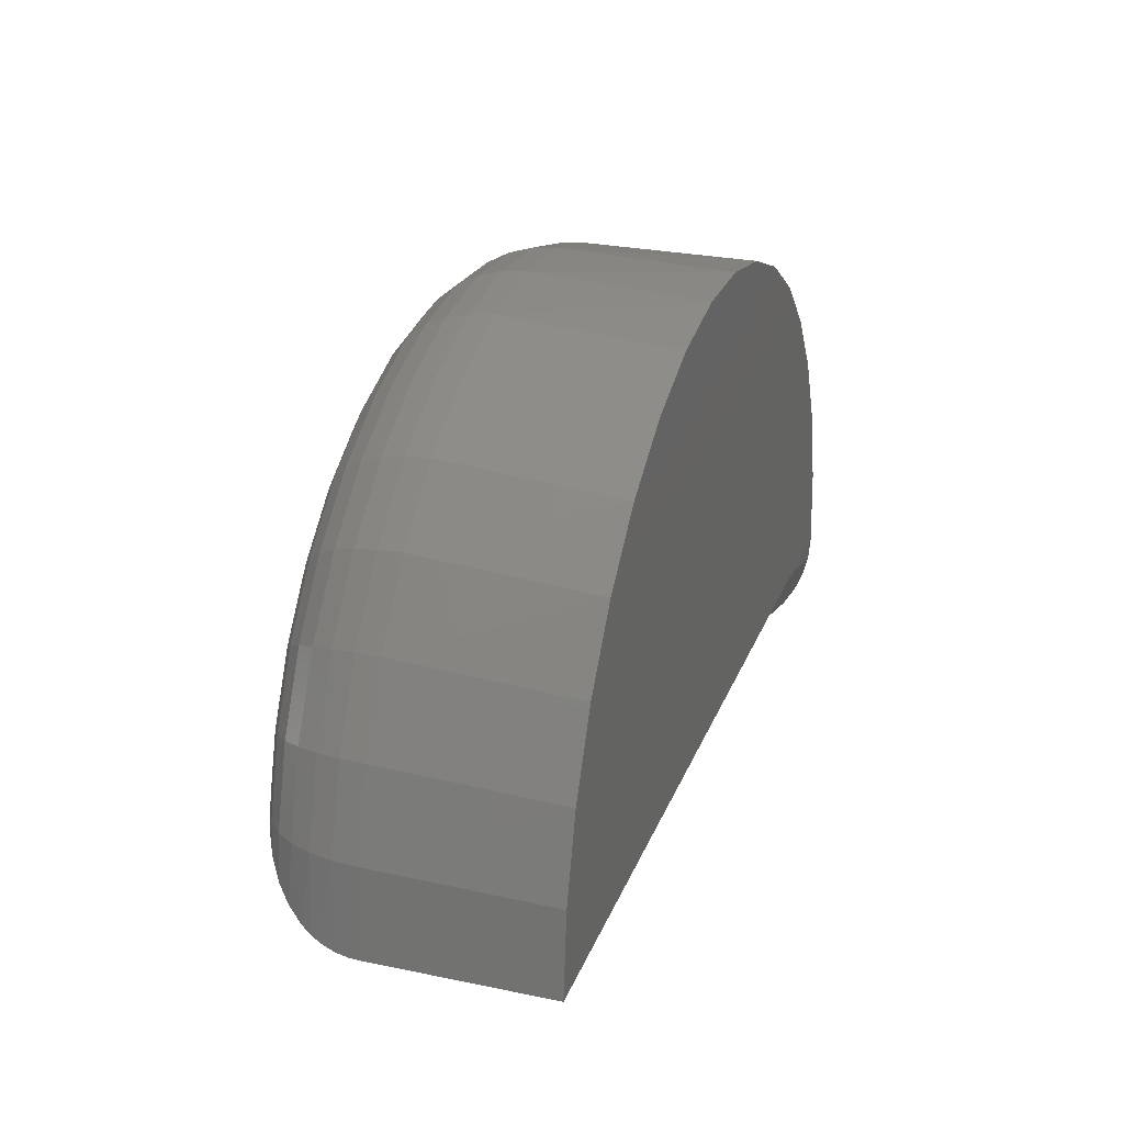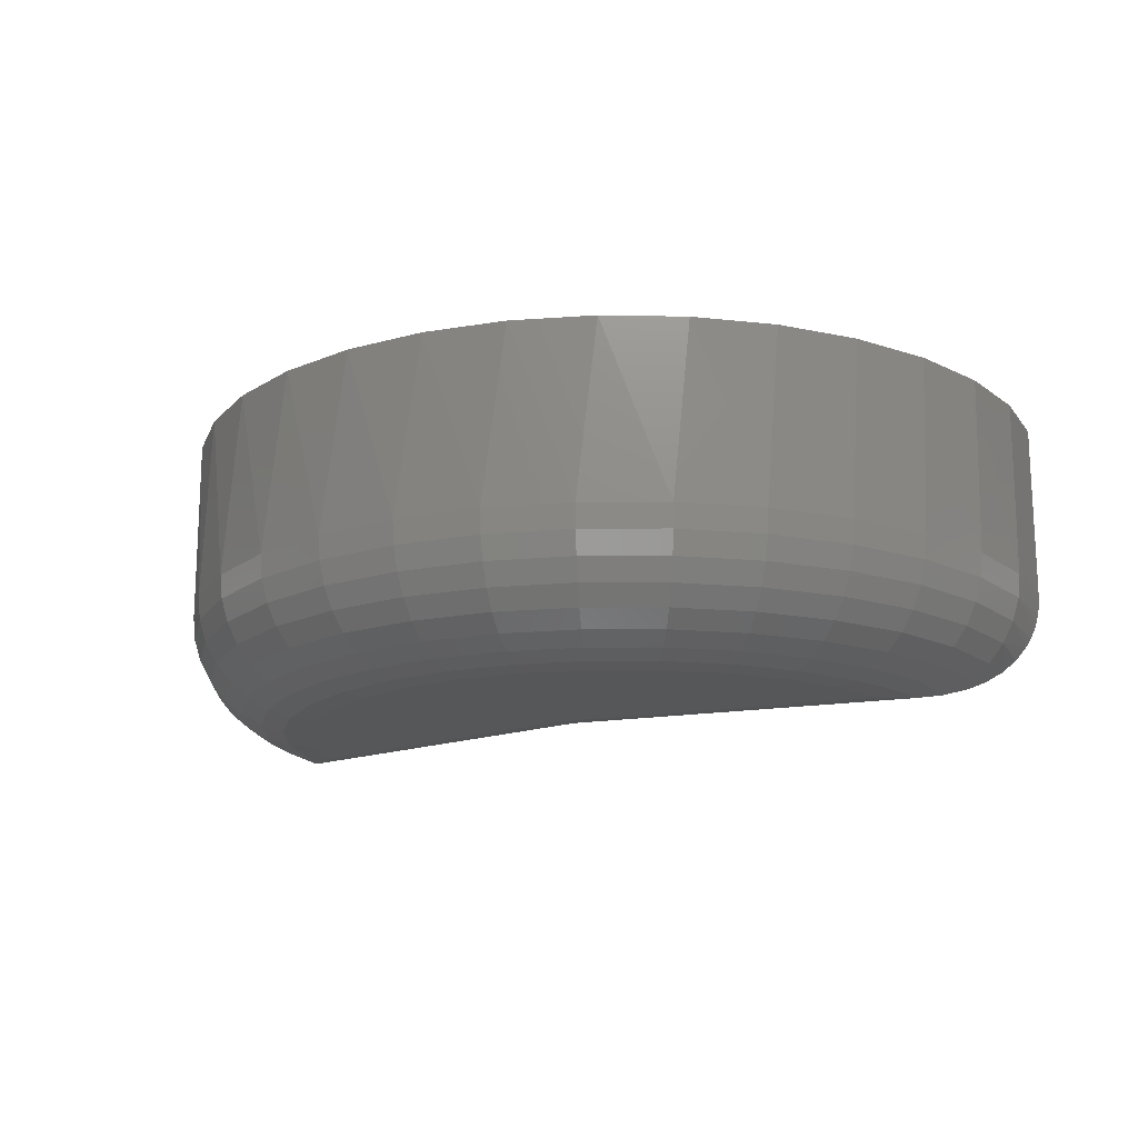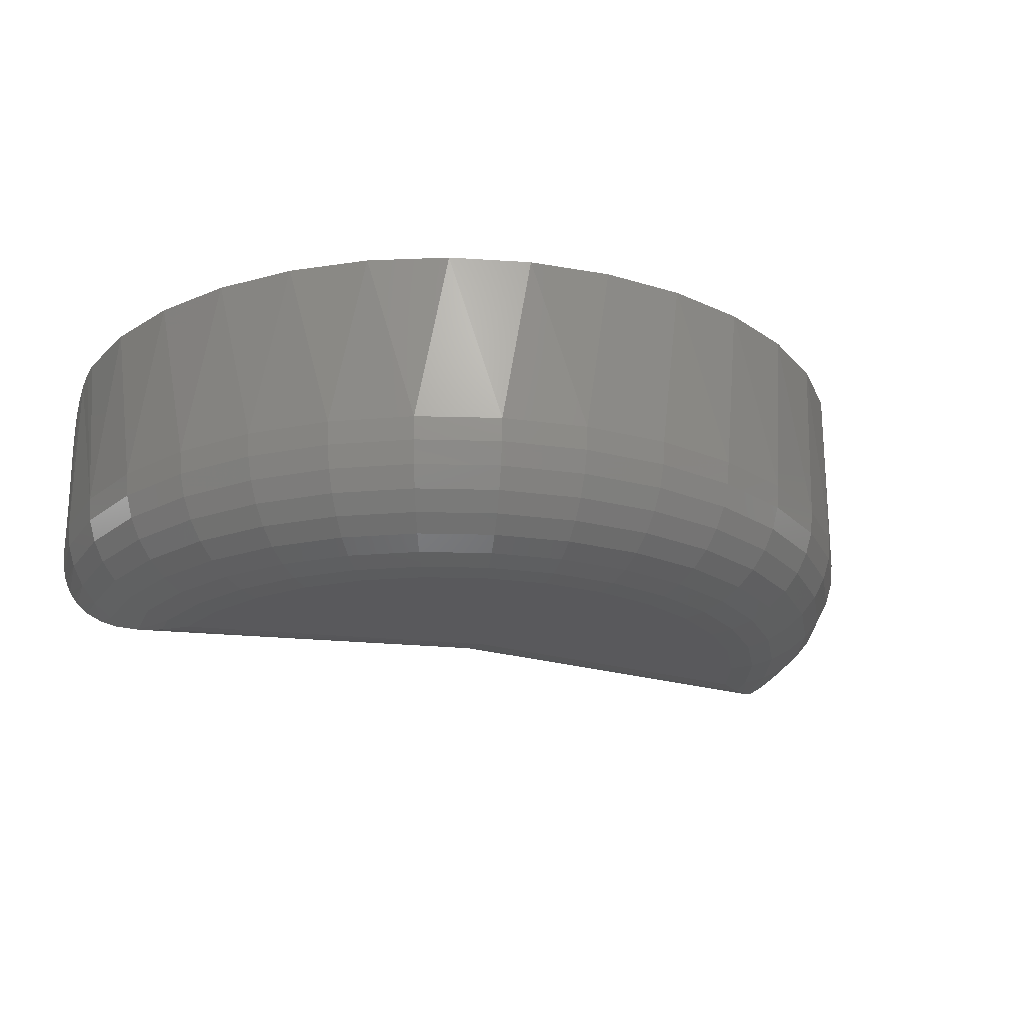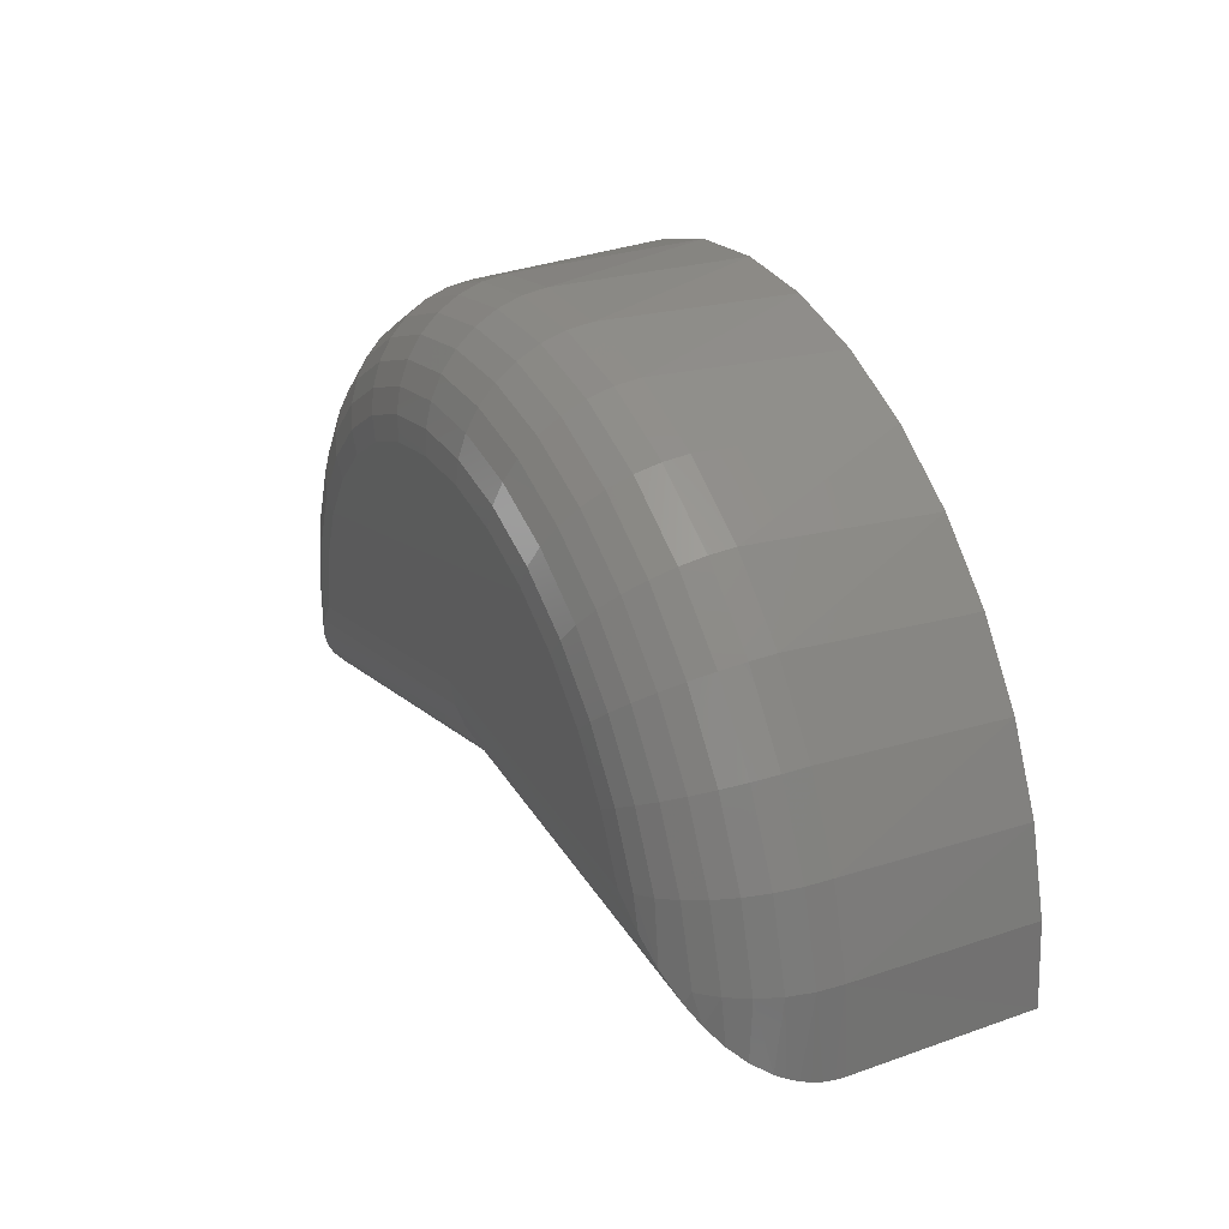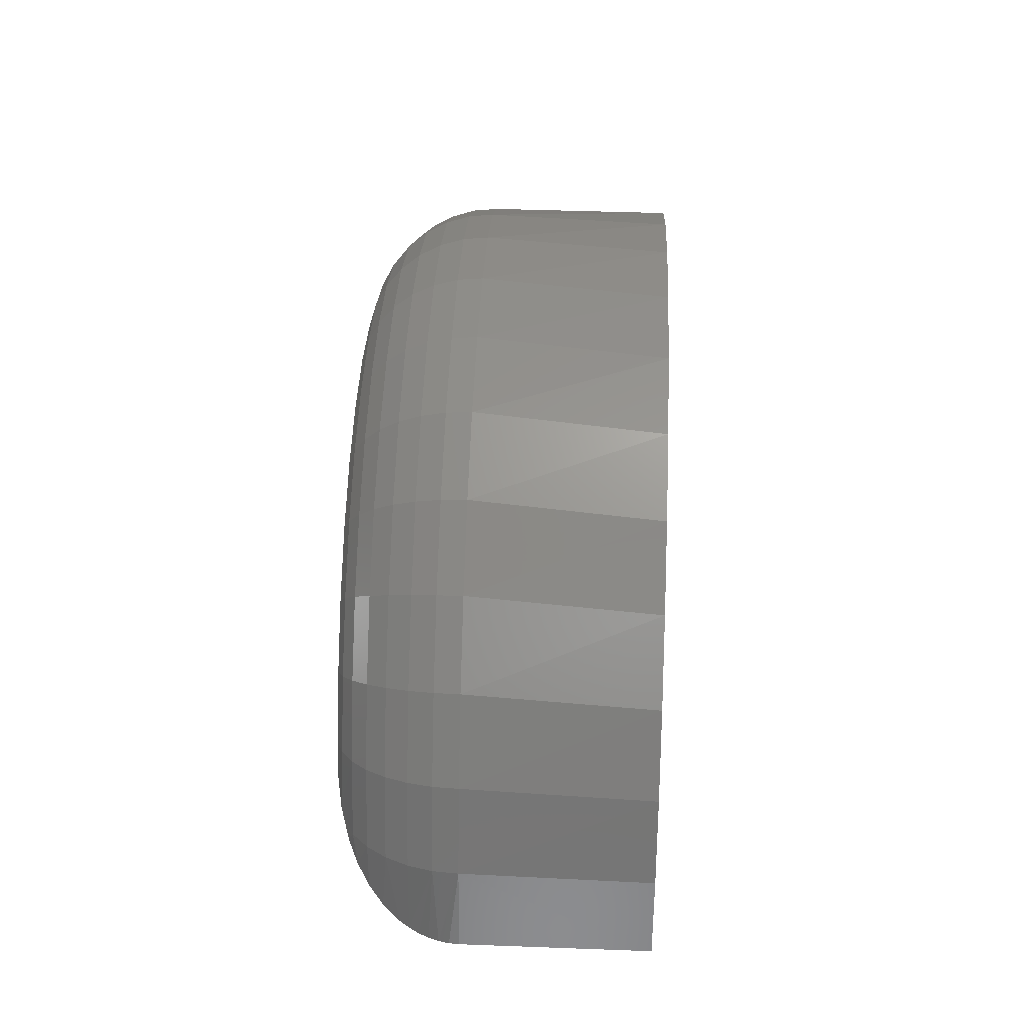
<metadata>
{"format":"stl","ext":"stl","renderer":"f3d","projection":"perspective","resolution":1024,"background":"white","views":[{"elev":26.2,"azim":108.2,"up":"+Z"},{"elev":-16.5,"azim":18.9,"up":"+Y"},{"elev":-22.4,"azim":-28.0,"up":"+Y"},{"elev":32.0,"azim":63.5,"up":"+Z"},{"elev":37.6,"azim":92.7,"up":"+Z"}]}
</metadata>
<code>
# stl→obj: 228 verts, 452 faces
v -0.75 -0.09375 0
v -2.179 -0.09375 -0.4547
v -0.75 0.04942 0
v -2.179 0.04942 -0.4547
v -2.152 0.4947 0.5337
v -2.226 0.4947 0.2665
v -2.197 -0.09375 0.3957
v -2.095 -0.09375 0.664
v -2.03 0.4947 0.7827
v -1.944 -0.09375 0.908
v -1.864 0.4947 1.005
v -1.749 -0.09375 1.119
v -1.66 0.4947 1.193
v -1.518 -0.09375 1.289
v -1.424 0.4947 1.34
v -1.258 -0.09375 1.411
v -1.166 0.4947 1.441
v -0.9801 -0.09375 1.482
v -0.8936 0.4947 1.493
v -0.6935 -0.09375 1.499
v -0.6162 0.4947 1.494
v -0.4091 -0.09375 1.461
v -0.3434 0.4947 1.444
v -0.1371 -0.09375 1.369
v -0.08451 0.4947 1.344
v 0.1125 -0.09375 1.227
v 0.1516 0.4947 1.199
v 0.3304 -0.09375 1.041
v 0.3569 0.4947 1.012
v 0.5088 -0.09375 0.8157
v 0.5244 0.4947 0.7911
v 0.6412 -0.09375 0.561
v 0.6483 0.4947 0.5429
v 0.7225 -0.09375 0.2857
v -2.24 -0.09375 -0.1741
v -2.242 0.4727 -0.1525
v -2.234 0.4452 -0.219
v -2.224 0.4082 -0.2784
v -2.213 0.3621 -0.3309
v -2.202 0.3081 -0.3751
v -2.191 0.2335 -0.4166
v -2.183 0.1521 -0.4433
v -2.18 0.06684 -0.4544
v -2.246 -0.09375 0.1128
v -2.25 0.4947 -0.009871
v -2.248 0.4893 -0.08213
v 0.75 -0.09375 0
v 0.75 0.4947 0
v 0.7244 0.4947 0.2762
v -2.219 0.4947 0
v -0.7505 0.06344 0
v -0.7535 0.08084 0
v -0.7581 0.09602 0
v -0.7684 0.1196 0
v -0.7771 0.1346 0
v -0.7978 0.1621 0
v -0.8193 0.1845 0
v -0.8674 0.2239 0
v -0.9378 0.2673 0
v -0.9869 0.2919 0
v -1.089 0.3339 0
v -1.195 0.3688 0
v -1.413 0.4217 0
v -1.725 0.4688 0
v -0.7084 -0.5 1.093
v -0.9178 -0.5 1.081
v -0.5006 -0.5 1.065
v -1.121 -0.5 1.029
v -0.3019 -0.5 0.9977
v -0.1197 -0.5 0.8939
v -1.311 -0.5 0.9392
v 0.0393 -0.5 0.7572
v -1.479 -0.5 0.815
v 0.1693 -0.5 0.5926
v -1.622 -0.5 0.6608
v 0.2655 -0.5 0.4062
v -1.732 -0.5 0.4823
v -0.8131 -0.5 0.4062
v -1.806 -0.5 0.286
v -1.841 -0.5 0.07928
v 0.3379 -0.4922 0.4387
v 0.3687 -0.4933 0.3328
v 0.4487 -0.4768 0.271
v 0.5253 -0.4483 0.2079
v 0.5453 -0.4315 0.2513
v 0.2344 -0.4922 0.6379
v 0.0949 -0.4922 0.8137
v -0.07555 -0.4922 0.9597
v -0.2707 -0.4922 1.071
v -0.4834 -0.4922 1.142
v -2.061 -0.4315 -0.1532
v -2.028 -0.4486 -0.1878
v -1.969 -0.4788 -0.09739
v -2.068 -0.4151 -0.2539
v -2.122 -0.381 -0.1603
v 0.5793 -0.4176 0.161
v 0.6057 -0.381 0.263
v 0.6289 -0.3782 0.1162
v 0.7387 -0.1887 0.01124
v 0.745 -0.1573 0.005002
v 0.7149 -0.173 0.2842
v -1.907 -0.4951 -0.00756
v -1.92 -0.4922 0.08823
v 0.6339 -0.173 0.558
v 0.6922 -0.2492 0.2798
v 0.6125 -0.2492 0.5494
v 0.6553 -0.3195 0.2727
v 0.5777 -0.3195 0.5354
v 0.5308 -0.381 0.5165
v 0.4737 -0.4315 0.4934
v 0.4086 -0.4691 0.4672
v -1.147 -0.4922 1.104
v -1.35 -0.4922 1.008
v -1.531 -0.4922 0.8749
v -1.684 -0.4922 0.7101
v -1.802 -0.4922 0.5193
v -1.881 -0.4922 0.3094
v -2.238 -0.173 0.1122
v -2.232 -0.173 -0.1732
v -2.215 -0.2492 0.1105
v -2.209 -0.2492 -0.1705
v -2.177 -0.3195 0.1077
v -2.172 -0.3195 -0.1662
v -2.127 -0.381 0.1039
v -2.066 -0.4315 0.09925
v -1.996 -0.4691 0.09396
v -2.132 -0.3226 -0.3655
v -2.104 -0.3712 -0.3159
v -2.154 -0.2652 -0.4069
v -2.144 -0.295 -0.3874
v -2.17 -0.2002 -0.4369
v -2.163 -0.2336 -0.4235
v -2.177 -0.1478 -0.4502
v 0.6699 -0.333 0.07795
v 0.7042 -0.2797 0.04507
v 0.7183 -0.2502 0.03134
v 0.7301 -0.219 0.01979
v 0.7487 -0.1257 0.001258
v 0.5023 -0.173 0.8114
v 0.4829 -0.2492 0.7989
v 0.4514 -0.3195 0.7784
v 0.409 -0.381 0.751
v 0.3573 -0.4315 0.7175
v 0.2984 -0.4691 0.6793
v 0.3248 -0.173 1.035
v 0.3082 -0.2492 1.019
v 0.2811 -0.3195 0.993
v 0.2447 -0.381 0.958
v 0.2004 -0.4315 0.9153
v 0.1498 -0.4691 0.8665
v 0.108 -0.173 1.221
v 0.09469 -0.2492 1.202
v 0.0731 -0.3195 1.171
v 0.04405 -0.381 1.13
v 0.008654 -0.4315 1.08
v -0.03173 -0.4691 1.022
v -0.1403 -0.173 1.362
v -0.1497 -0.2492 1.341
v -0.1651 -0.3195 1.307
v -0.1857 -0.381 1.26
v -0.2109 -0.4315 1.204
v -0.2396 -0.4691 1.14
v -0.4108 -0.173 1.453
v -0.4161 -0.2492 1.431
v -0.4246 -0.3195 1.394
v -0.4361 -0.381 1.345
v -0.4501 -0.4315 1.285
v -0.4661 -0.4691 1.217
v -0.6938 -0.173 1.491
v -0.6947 -0.2492 1.468
v -0.6961 -0.3195 1.431
v -0.698 -0.381 1.38
v -0.7003 -0.4315 1.319
v -0.703 -0.4691 1.248
v -0.7059 -0.4922 1.172
v -0.9299 -0.4922 1.159
v -0.9416 -0.4691 1.234
v -0.9524 -0.4315 1.304
v -0.9618 -0.381 1.365
v -0.9696 -0.3195 1.415
v -0.9753 -0.2492 1.452
v -0.9789 -0.173 1.475
v -1.173 -0.4691 1.175
v -1.197 -0.4315 1.241
v -1.218 -0.381 1.299
v -1.235 -0.3195 1.347
v -1.248 -0.2492 1.382
v -1.256 -0.173 1.404
v -1.389 -0.4691 1.073
v -1.425 -0.4315 1.134
v -1.457 -0.381 1.186
v -1.483 -0.3195 1.23
v -1.502 -0.2492 1.262
v -1.514 -0.173 1.282
v -1.582 -0.4691 0.9318
v -1.629 -0.4315 0.9842
v -1.67 -0.381 1.03
v -1.704 -0.3195 1.068
v -1.729 -0.2492 1.096
v -1.744 -0.173 1.113
v -1.744 -0.4691 0.7562
v -1.8 -0.4315 0.7987
v -1.849 -0.381 0.836
v -1.889 -0.3195 0.8666
v -1.919 -0.2492 0.8893
v -1.938 -0.173 0.9033
v -1.87 -0.4691 0.553
v -1.933 -0.4315 0.5841
v -1.988 -0.381 0.6113
v -2.034 -0.3195 0.6337
v -2.067 -0.2492 0.6503
v -2.088 -0.173 0.6606
v -1.955 -0.4691 0.3295
v -2.023 -0.4315 0.348
v -2.082 -0.381 0.3643
v -2.131 -0.3195 0.3776
v -2.167 -0.2492 0.3875
v -2.189 -0.173 0.3936
v -0.812 -0.4999 0.3997
v -0.7776 -0.4298 0.178
v -0.7883 -0.4675 0.247
v -0.8 -0.4911 0.3218
v -0.7505 -0.1466 0.003447
v -0.7521 -0.1984 0.01372
v -0.7548 -0.2485 0.03063
v -0.7574 -0.2843 0.04748
v -0.7605 -0.3183 0.06772
v -0.7682 -0.3795 0.1175
f 1 2 3
f 3 2 4
f 5 6 7
f 7 8 5
f 5 8 9
f 9 8 10
f 9 10 11
f 11 10 12
f 11 12 13
f 13 12 14
f 13 14 15
f 15 14 16
f 15 16 17
f 17 16 18
f 17 18 19
f 19 18 20
f 19 20 21
f 21 20 22
f 21 22 23
f 23 22 24
f 23 24 25
f 25 24 26
f 25 26 27
f 27 26 28
f 27 28 29
f 29 28 30
f 29 30 31
f 31 30 32
f 31 32 33
f 33 32 34
f 35 36 37
f 35 37 38
f 35 38 39
f 35 39 40
f 35 40 41
f 35 41 42
f 35 42 43
f 35 43 4
f 35 4 2
f 44 7 6
f 44 6 45
f 44 45 46
f 44 46 36
f 44 36 35
f 47 48 34
f 34 48 49
f 34 49 33
f 6 5 33
f 6 33 49
f 6 49 48
f 6 48 50
f 6 50 45
f 27 15 25
f 25 15 17
f 25 17 23
f 23 17 19
f 23 19 21
f 15 27 13
f 13 27 29
f 13 29 11
f 11 29 31
f 11 31 9
f 9 31 33
f 9 33 5
f 1 3 47
f 48 47 3
f 48 3 51
f 48 51 52
f 48 52 53
f 48 53 54
f 48 54 55
f 48 55 56
f 48 56 57
f 48 57 58
f 48 58 59
f 48 59 60
f 48 60 61
f 48 61 62
f 48 62 63
f 48 63 64
f 48 64 50
f 37 63 38
f 38 63 62
f 59 58 41
f 42 56 55
f 64 63 37
f 64 37 36
f 64 36 46
f 64 46 45
f 64 45 50
f 43 42 55
f 43 55 54
f 43 54 53
f 43 53 52
f 43 52 51
f 43 51 3
f 43 3 4
f 61 40 62
f 62 40 39
f 62 39 38
f 59 41 60
f 60 41 40
f 60 40 61
f 41 58 42
f 42 58 57
f 42 57 56
f 65 66 67
f 67 66 68
f 67 68 69
f 69 68 70
f 70 68 71
f 70 71 72
f 72 71 73
f 72 73 74
f 74 73 75
f 74 75 76
f 76 75 77
f 76 77 78
f 79 80 77
f 77 80 78
f 76 81 74
f 76 82 81
f 83 84 85
f 86 72 74
f 87 70 72
f 88 69 70
f 89 67 69
f 90 65 67
f 91 92 93
f 92 91 94
f 94 91 95
f 84 96 85
f 97 85 96
f 96 98 97
f 99 100 101
f 81 82 83
f 93 102 103
f 34 32 101
f 101 32 104
f 101 104 105
f 105 104 106
f 105 106 107
f 107 106 108
f 107 108 97
f 97 108 109
f 97 109 85
f 85 109 110
f 85 110 83
f 83 110 111
f 83 111 81
f 68 112 71
f 71 112 113
f 71 113 73
f 73 113 114
f 73 114 75
f 75 114 115
f 75 115 77
f 77 115 116
f 77 116 79
f 79 116 117
f 79 117 80
f 80 117 103
f 80 103 102
f 44 35 118
f 118 35 119
f 118 119 120
f 120 119 121
f 120 121 122
f 122 121 123
f 122 123 124
f 124 123 95
f 124 95 125
f 125 95 91
f 125 91 126
f 126 91 93
f 126 93 103
f 123 127 95
f 95 127 128
f 95 128 94
f 121 129 123
f 123 129 130
f 123 130 127
f 119 131 121
f 121 131 132
f 121 132 129
f 35 2 119
f 119 2 133
f 119 133 131
f 97 98 107
f 107 98 134
f 107 134 135
f 107 135 105
f 105 135 136
f 105 136 101
f 101 136 137
f 101 137 99
f 101 100 34
f 34 100 138
f 34 138 47
f 32 30 104
f 104 30 139
f 104 139 106
f 106 139 140
f 106 140 108
f 108 140 141
f 108 141 109
f 109 141 142
f 109 142 110
f 110 142 143
f 110 143 111
f 111 143 144
f 111 144 81
f 81 144 86
f 81 86 74
f 30 28 139
f 139 28 145
f 139 145 140
f 140 145 146
f 140 146 141
f 141 146 147
f 141 147 142
f 142 147 148
f 142 148 143
f 143 148 149
f 143 149 144
f 144 149 150
f 144 150 86
f 86 150 87
f 86 87 72
f 28 26 145
f 145 26 151
f 145 151 146
f 146 151 152
f 146 152 147
f 147 152 153
f 147 153 148
f 148 153 154
f 148 154 149
f 149 154 155
f 149 155 150
f 150 155 156
f 150 156 87
f 87 156 88
f 87 88 70
f 26 24 151
f 151 24 157
f 151 157 152
f 152 157 158
f 152 158 153
f 153 158 159
f 153 159 154
f 154 159 160
f 154 160 155
f 155 160 161
f 155 161 156
f 156 161 162
f 156 162 88
f 88 162 89
f 88 89 69
f 24 22 157
f 157 22 163
f 157 163 158
f 158 163 164
f 158 164 159
f 159 164 165
f 159 165 160
f 160 165 166
f 160 166 161
f 161 166 167
f 161 167 162
f 162 167 168
f 162 168 89
f 89 168 90
f 89 90 67
f 22 20 163
f 163 20 169
f 163 169 164
f 164 169 170
f 164 170 165
f 165 170 171
f 165 171 166
f 166 171 172
f 166 172 167
f 167 172 173
f 167 173 168
f 168 173 174
f 168 174 90
f 90 174 175
f 90 175 65
f 66 65 176
f 176 65 175
f 176 175 177
f 177 175 174
f 177 174 178
f 178 174 173
f 178 173 179
f 179 173 172
f 179 172 180
f 180 172 171
f 180 171 181
f 181 171 170
f 181 170 182
f 182 170 169
f 182 169 18
f 18 169 20
f 68 66 112
f 112 66 176
f 112 176 183
f 183 176 177
f 183 177 184
f 184 177 178
f 184 178 185
f 185 178 179
f 185 179 186
f 186 179 180
f 186 180 187
f 187 180 181
f 187 181 188
f 188 181 182
f 188 182 16
f 16 182 18
f 113 112 189
f 189 112 183
f 189 183 190
f 190 183 184
f 190 184 191
f 191 184 185
f 191 185 192
f 192 185 186
f 192 186 193
f 193 186 187
f 193 187 194
f 194 187 188
f 194 188 14
f 14 188 16
f 114 113 195
f 195 113 189
f 195 189 196
f 196 189 190
f 196 190 197
f 197 190 191
f 197 191 198
f 198 191 192
f 198 192 199
f 199 192 193
f 199 193 200
f 200 193 194
f 200 194 12
f 12 194 14
f 115 114 201
f 201 114 195
f 201 195 202
f 202 195 196
f 202 196 203
f 203 196 197
f 203 197 204
f 204 197 198
f 204 198 205
f 205 198 199
f 205 199 206
f 206 199 200
f 206 200 10
f 10 200 12
f 116 115 207
f 207 115 201
f 207 201 208
f 208 201 202
f 208 202 209
f 209 202 203
f 209 203 210
f 210 203 204
f 210 204 211
f 211 204 205
f 211 205 212
f 212 205 206
f 212 206 8
f 8 206 10
f 117 116 213
f 213 116 207
f 213 207 214
f 214 207 208
f 214 208 215
f 215 208 209
f 215 209 216
f 216 209 210
f 216 210 217
f 217 210 211
f 217 211 218
f 218 211 212
f 218 212 7
f 7 212 8
f 103 117 126
f 126 117 213
f 126 213 125
f 125 213 214
f 125 214 124
f 124 214 215
f 124 215 122
f 122 215 216
f 122 216 120
f 120 216 217
f 120 217 118
f 118 217 218
f 118 218 44
f 44 218 7
f 76 219 82
f 76 78 219
f 220 84 221
f 84 83 221
f 222 221 83
f 83 82 222
f 219 222 82
f 1 47 223
f 223 47 138
f 223 138 100
f 223 100 224
f 224 100 99
f 224 99 225
f 225 99 137
f 225 137 136
f 225 136 226
f 226 136 135
f 226 135 227
f 227 135 134
f 227 134 228
f 228 134 98
f 228 98 220
f 220 98 96
f 220 96 84
f 80 219 78
f 80 102 219
f 219 102 222
f 222 102 93
f 222 93 221
f 221 93 92
f 221 92 220
f 92 94 220
f 228 220 94
f 94 128 228
f 228 128 227
f 227 128 127
f 227 127 226
f 226 127 130
f 226 130 225
f 225 130 129
f 225 129 132
f 225 132 224
f 224 132 131
f 224 131 223
f 223 131 133
f 223 133 1
f 1 133 2

</code>
